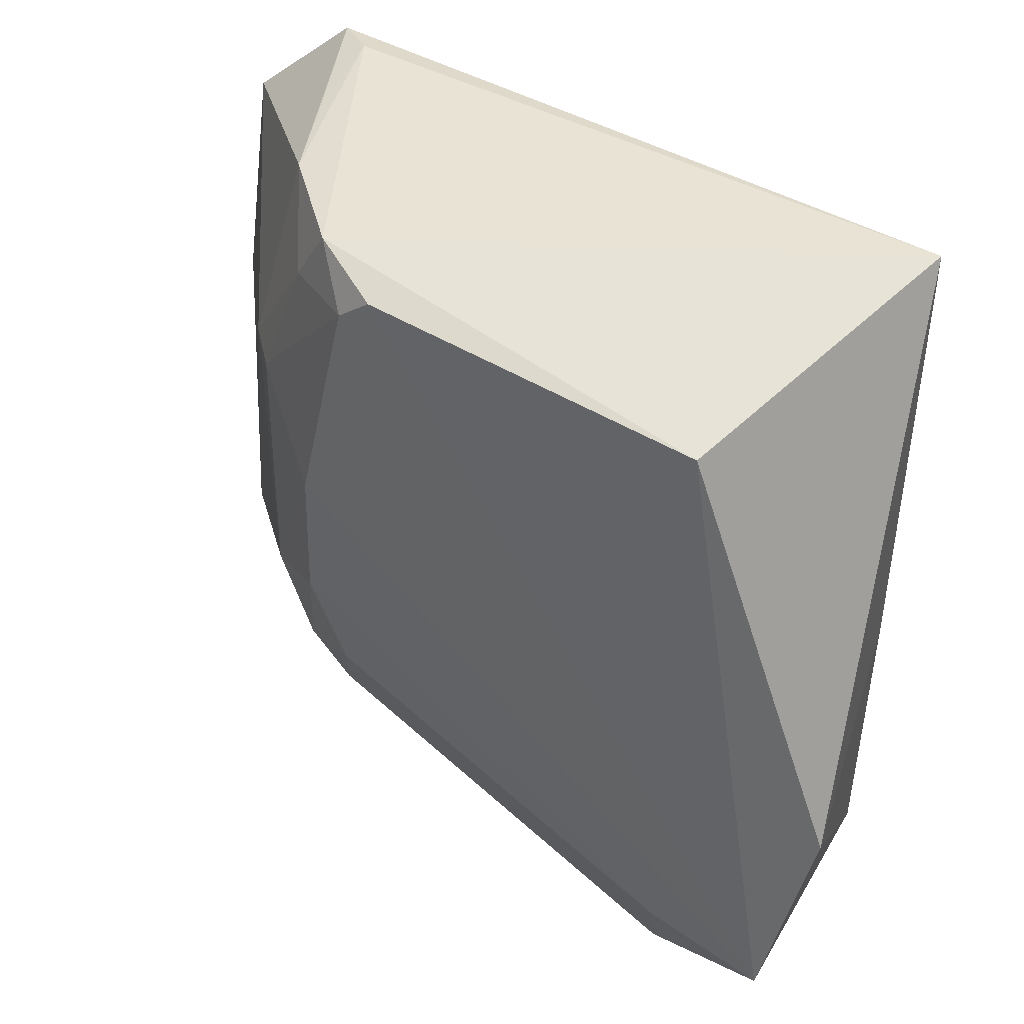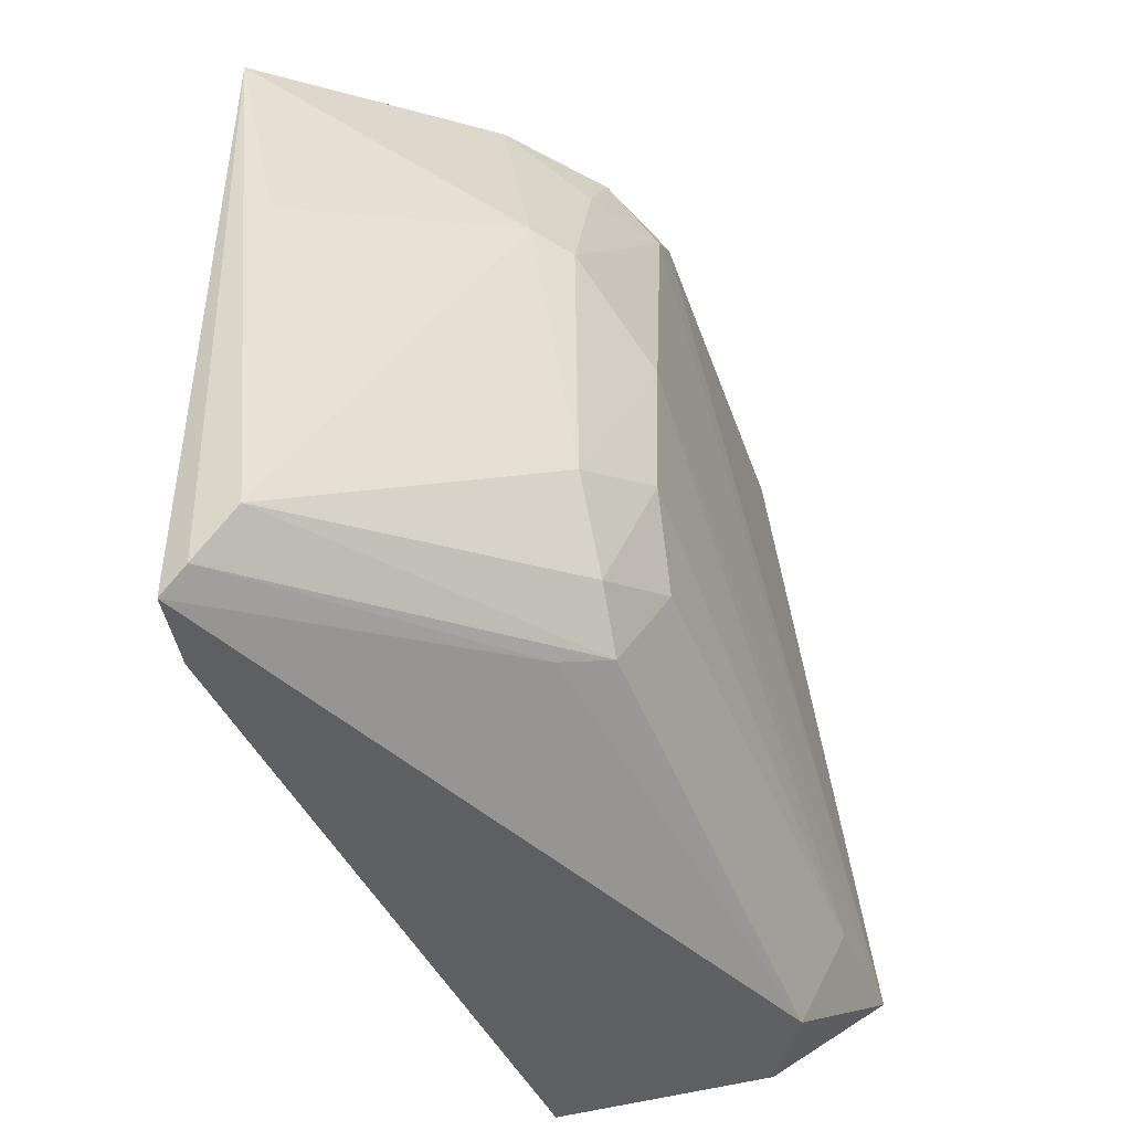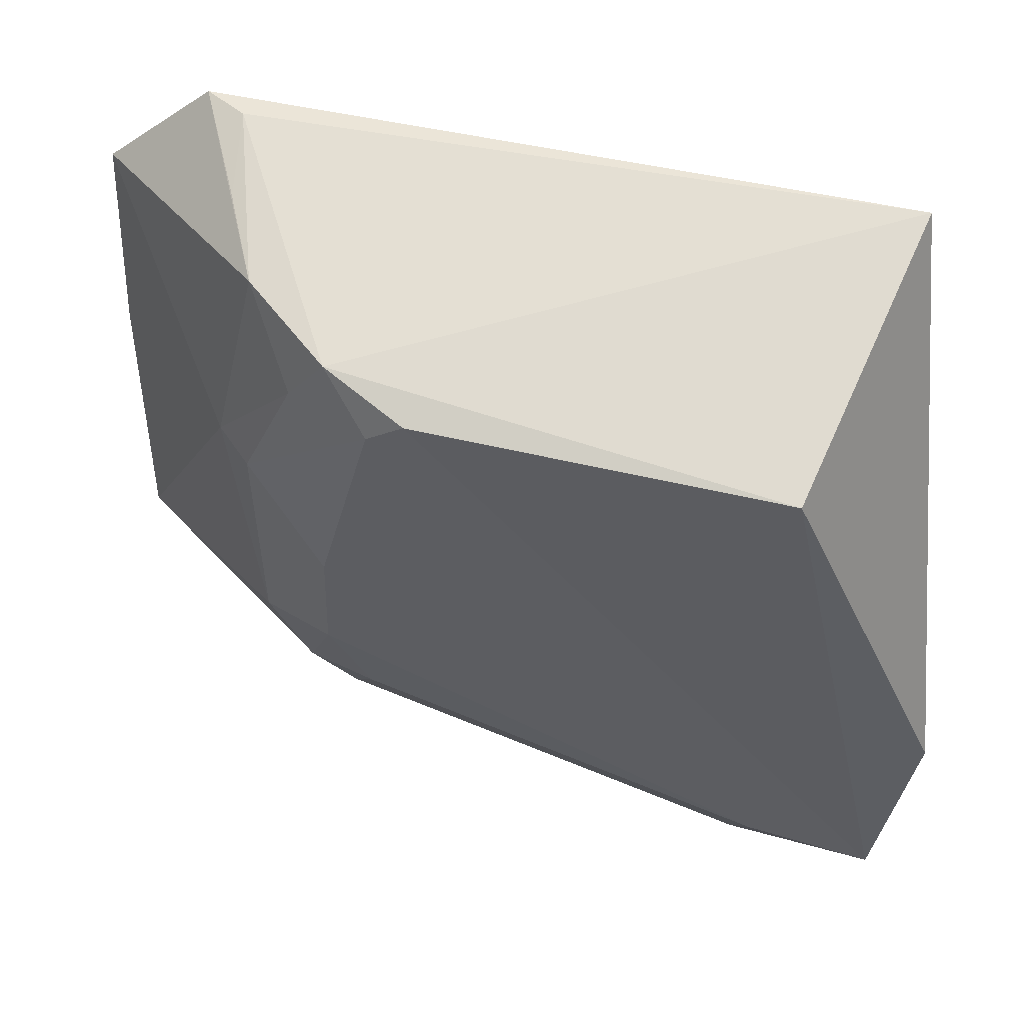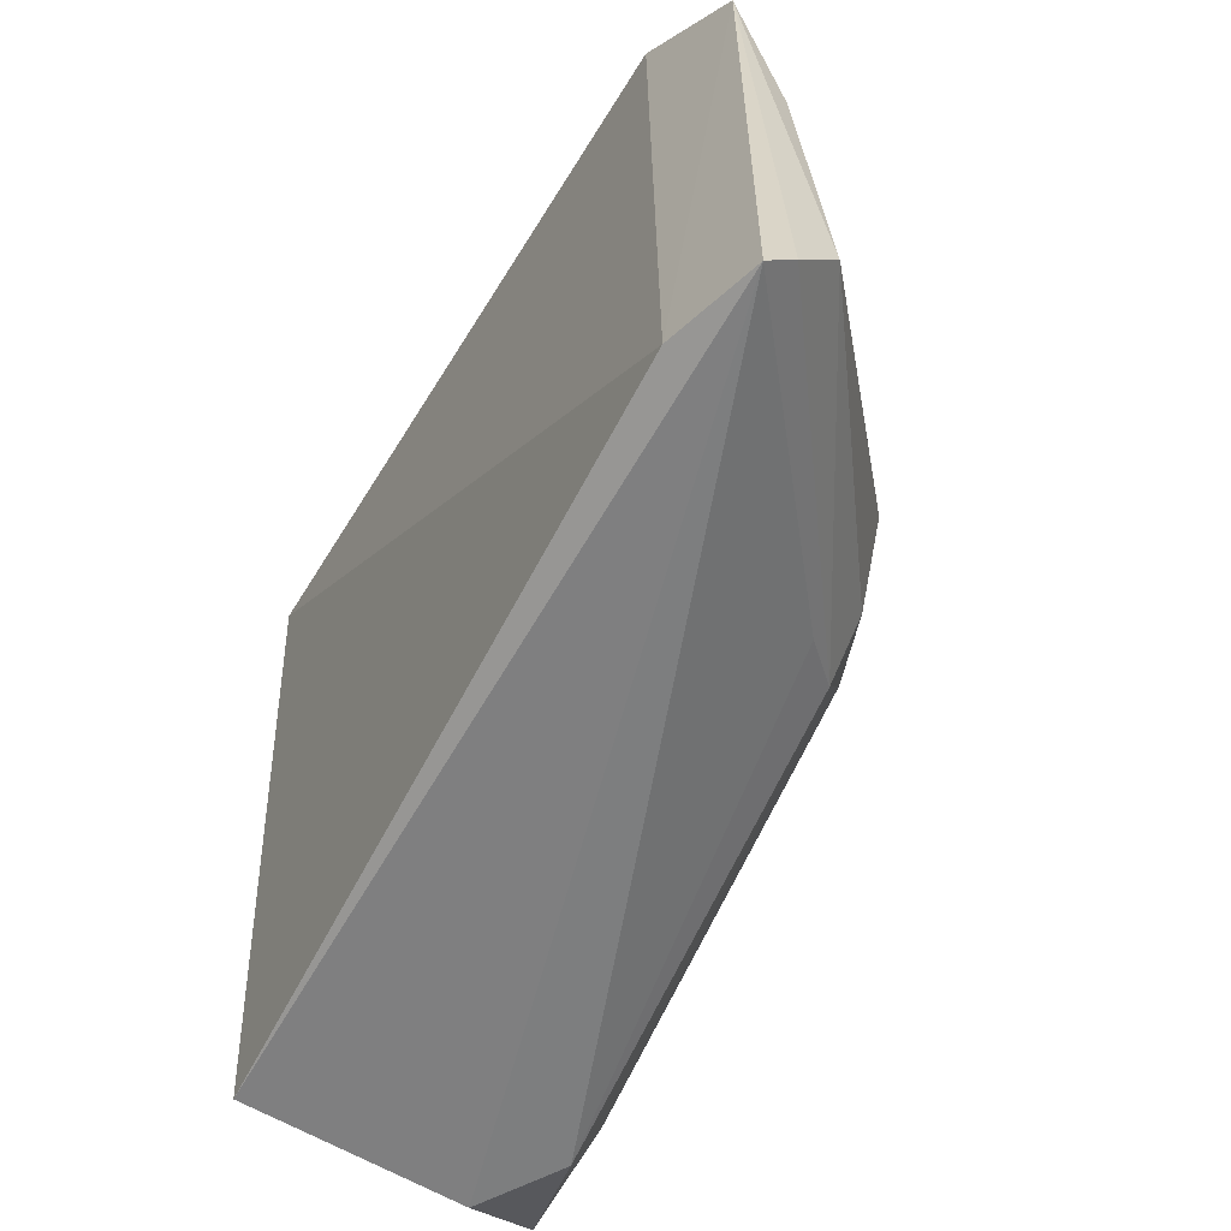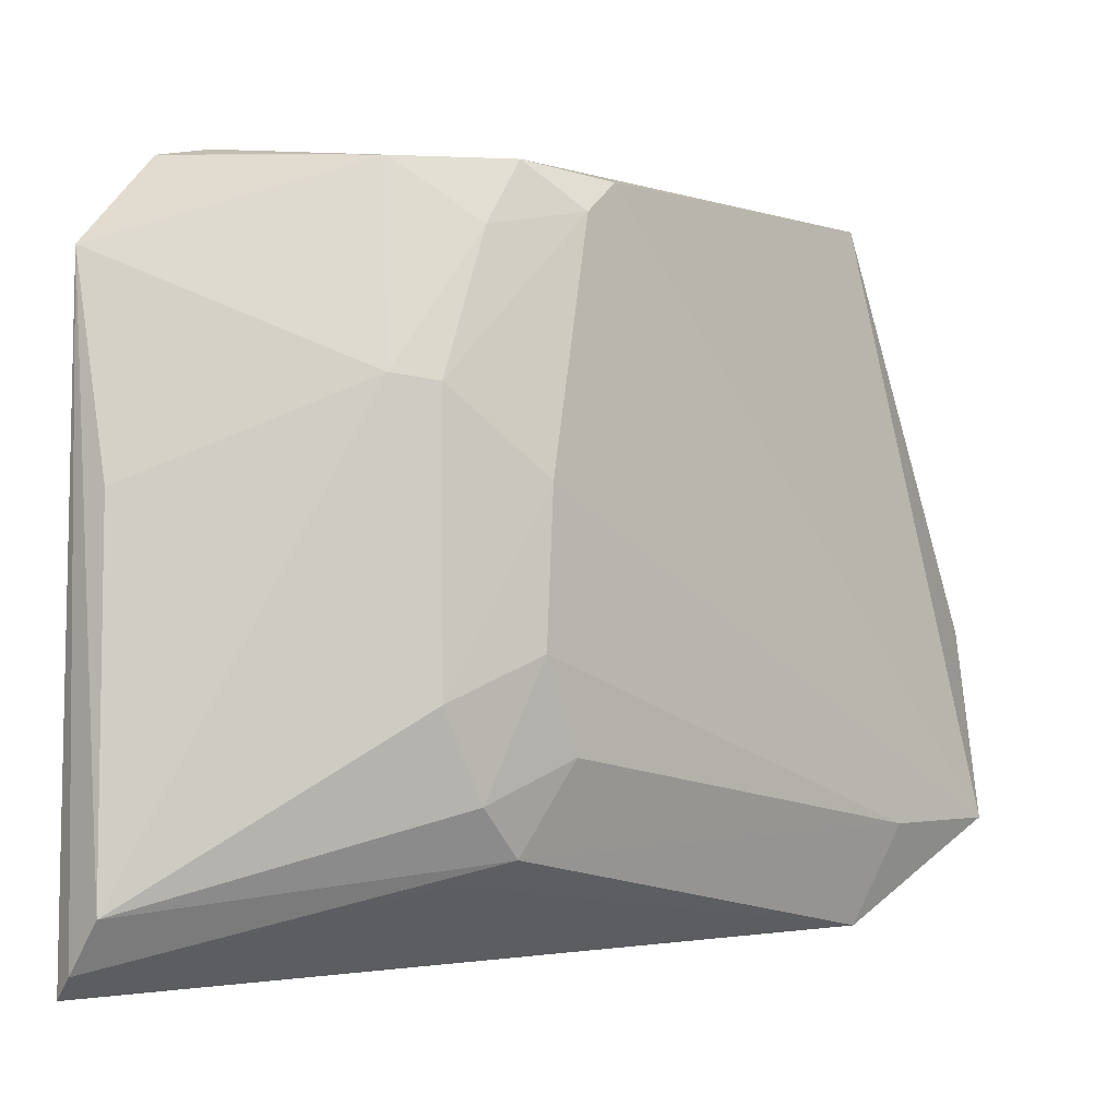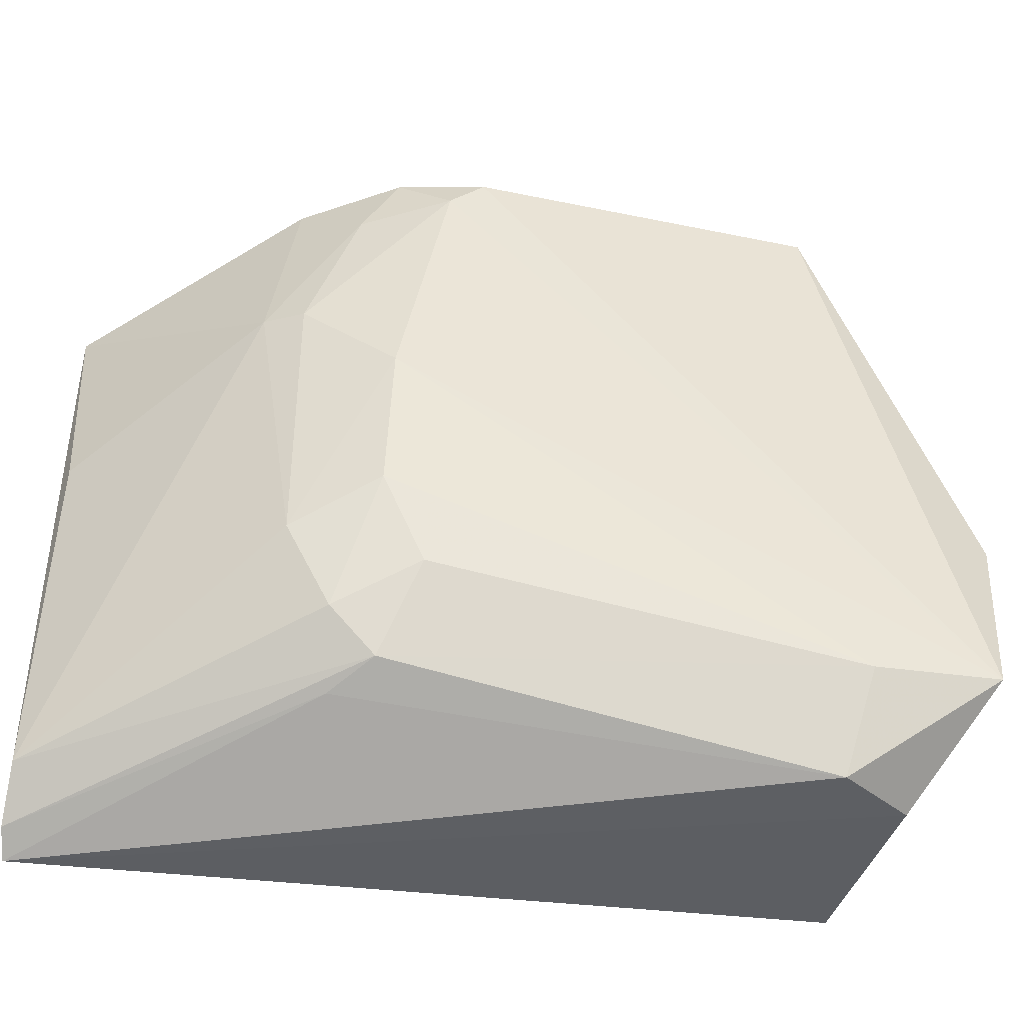
<metadata>
{"format":"obj","ext":"obj","renderer":"f3d","projection":"perspective","resolution":1024,"background":"white","views":[{"elev":44.7,"azim":124.7,"up":"+Y"},{"elev":-43.3,"azim":16.3,"up":"+Y"},{"elev":59.3,"azim":102.1,"up":"+Y"},{"elev":-62.1,"azim":-33.4,"up":"+Y"},{"elev":-3.5,"azim":40.7,"up":"+Y"},{"elev":-38.4,"azim":72.7,"up":"+Y"}]}
</metadata>
<code>
v 0.01049 -0.0002091 0.01551
v 0.01493 -0.00677 0.01083
v 0.0149 0.0008472 0.01003
v 0.01062 0.001725 0.003717
v 0.01012 -0.009538 0.01422
v 0.01591 -0.007744 0.002675
v 0.0106 0.001363 0.01333
v 0.01421 -0.002 0.01262
v 0.01021 0.00124 0.01396
v 0.01498 -0.003226 0.01136
v 0.01507 0.0009215 0.004726
v 0.01128 -0.009289 0.003514
v 0.01511 -0.009266 0.004842
v 0.01431 0.001048 0.01125
v 0.0113 -0.008741 0.0157
v 0.01489 0.0003844 0.01056
v 0.01495 -0.005447 0.01146
v 0.01525 -0.00496 0.00223
v 0.01573 -0.007784 0.004548
v 0.01444 -0.009266 0.003643
v 0.01316 0.001049 0.01258
v 0.01434 -0.008084 0.01132
v 0.01038 -0.00981 0.01558
v 0.01113 -0.003362 0.01551
v 0.01423 0.0001198 0.01182
v 0.01427 -0.006097 0.01265
v 0.01134 -0.004723 0.003439
v 0.01187 0.001144 0.01316
v 0.01374 -0.001901 0.01314
v 0.01074 -0.009483 0.01569
v 0.01373 -0.00841 0.01184
v 0.01437 -0.007389 0.012
f 9 5 1
f 9 4 5
f 9 7 4
f 11 3 6
f 12 5 4
f 14 4 7
f 14 11 4
f 14 3 11
f 16 10 6
f 16 6 3
f 16 8 10
f 16 3 14
f 18 11 6
f 18 4 11
f 18 6 12
f 19 13 6
f 19 17 2
f 19 6 10
f 19 10 17
f 20 12 6
f 20 6 13
f 21 14 7
f 21 9 1
f 22 19 2
f 22 13 19
f 23 20 13
f 23 5 12
f 23 12 20
f 23 1 5
f 24 1 15
f 25 16 14
f 25 8 16
f 25 14 21
f 26 17 10
f 26 10 8
f 27 18 12
f 27 12 4
f 27 4 18
f 28 21 7
f 28 7 9
f 28 9 21
f 29 21 1
f 29 25 21
f 29 8 25
f 29 1 24
f 29 24 15
f 29 26 8
f 29 15 26
f 30 22 15
f 30 15 1
f 30 1 23
f 31 23 13
f 31 13 22
f 31 30 23
f 31 22 30
f 32 26 15
f 32 15 22
f 32 22 2
f 32 2 17
f 32 17 26

</code>
